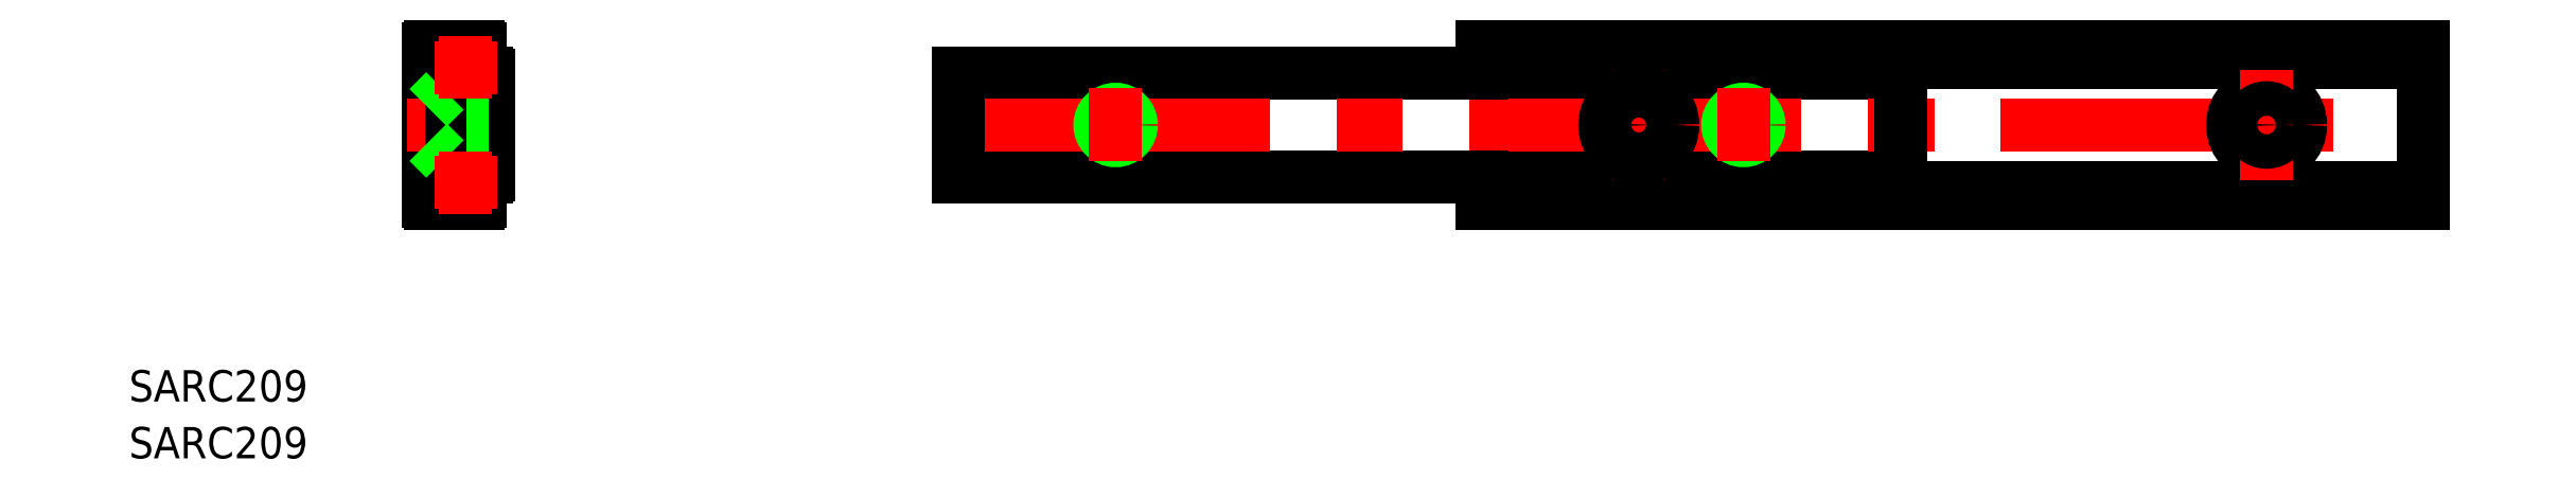
<metadata>
{"format":"dxf","ext":"dxf","renderer":"ezdxf+matplotlib","layout":"modelspace","background":"white","min_lineweight":24,"dpi":150}
</metadata>
<code>
0
SECTION
2
ENTITIES
0
TEXT
8
0
10
-79.29
20
-26.44
30
0
40
3
1
SARC209
0
TEXT
8
0
10
-79.29
20
-31.87
30
0
40
3
1
SARC209
0
LINE
8
0
10
50
20
-6
30
0
11
140
21
-6
31
0
0
LINE
8
0
10
50
20
-7.5
30
0
11
140
21
-7.5
31
0
0
LINE
8
0
10
50
20
6
30
0
11
140
21
6
31
0
0
LINE
8
0
10
50
20
7.5
30
0
11
140
21
7.5
31
0
0
LINE
8
0
10
90
20
5
30
0
11
0
21
5
31
0
0
LINE
8
0
10
90
20
-5
30
0
11
0
21
-5
31
0
0
LINE
8
CENTER
10
-2
20
-1.705e-13
30
0
11
142
21
-1.705e-13
31
0
0
CIRCLE
8
0
10
-47.1
20
5.5
30
0
40
1
0
ARC
8
0
10
-48.3
20
4.8
30
0
40
0.2
50
90
51
180
0
ARC
8
0
10
-45.1
20
4.8
30
0
40
0.2
50
0
51
90
0
LINE
8
0
10
-50.7
20
-7.3
30
0
11
-50.7
21
7.3
31
0
0
LINE
8
0
10
-49.1
20
6
30
0
11
-49.1
21
-6
31
0
0
LINE
8
CENTER
10
-52.7
20
-1.776e-13
30
0
11
-42.9
21
-1.714e-13
31
0
0
LINE
8
0
10
-44.9
20
-4.8
30
0
11
-44.9
21
4.8
31
0
0
LINE
8
0
10
-48.5
20
-4.8
30
0
11
-48.5
21
-2.449
31
0
0
ARC
8
0
10
-50.5
20
-7.3
30
0
40
0.2
50
180
51
270
0
ARC
8
0
10
-45.9
20
-7.3
30
0
40
0.2
50
270
51
0
0
LINE
8
0
10
-50.5
20
-7.5
30
0
11
-45.9
21
-7.5
31
0
0
CIRCLE
8
0
10
-47.1
20
-5.5
30
0
40
1
0
LINE
8
0
10
-49.1
20
-6
30
0
11
-47.96
21
-6
31
0
0
LINE
8
0
10
-48.3
20
-5
30
0
11
-47.96
21
-5
31
0
0
ARC
8
0
10
-48.3
20
-4.8
30
0
40
0.2
50
180
51
270
0
ARC
8
0
10
-46.05
20
-6.35
30
0
40
0.35
50
0
51
90
0
LINE
8
0
10
-45.7
20
-7.3
30
0
11
-45.7
21
-6.35
31
0
0
LINE
8
0
10
-46.23
20
-6
30
0
11
-46.05
21
-6
31
0
0
ARC
8
0
10
-45.1
20
-4.8
30
0
40
0.2
50
270
51
0
0
LINE
8
0
10
-46.23
20
-5
30
0
11
-45.1
21
-5
31
0
0
ARC
8
0
10
-49
20
-1.705e-13
30
0
40
2.5
50
281.5
51
78.46
0
LINE
8
0
10
-48.5
20
2.449
30
0
11
-48.5
21
4.8
31
0
0
LINE
8
0
10
0
20
-5
30
0
11
0
21
5
31
0
0
CIRCLE
8
0
10
15
20
-1.705e-13
30
0
40
1.23
0
CIRCLE
8
0
10
15
20
-1.705e-13
30
0
40
1.5
0
LINE
8
CENTER
10
15
20
3.5
30
0
11
15
21
-3.5
31
0
0
CIRCLE
8
0
10
75
20
-1.705e-13
30
0
40
1.23
0
CIRCLE
8
0
10
75
20
-1.705e-13
30
0
40
1.5
0
LINE
8
0
10
50
20
-7.5
30
0
11
50
21
-5
31
0
0
LINE
8
0
10
50
20
7.5
30
0
11
50
21
5
31
0
0
LINE
8
0
10
-50.5
20
7.5
30
0
11
-45.9
21
7.5
31
0
0
LINE
8
0
10
-49.1
20
6
30
0
11
-47.96
21
6
31
0
0
LINE
8
0
10
-48.3
20
5
30
0
11
-47.96
21
5
31
0
0
ARC
8
0
10
-50.5
20
7.3
30
0
40
0.2
50
90
51
180
0
LINE
8
0
10
-45.7
20
6.35
30
0
11
-45.7
21
7.3
31
0
0
ARC
8
0
10
-46.05
20
6.35
30
0
40
0.35
50
270
51
0
0
LINE
8
0
10
-46.23
20
6
30
0
11
-46.05
21
6
31
0
0
LINE
8
0
10
-46.23
20
5
30
0
11
-45.1
21
5
31
0
0
ARC
8
0
10
-45.9
20
7.3
30
0
40
0.2
50
0
51
90
0
LINE
8
0
10
90
20
5
30
0
11
90
21
-5
31
0
0
CIRCLE
8
0
10
125
20
-1.705e-13
30
0
40
3.25
0
LINE
8
CENTER
10
125
20
-5.25
30
0
11
125
21
5.25
31
0
0
CIRCLE
8
0
10
125
20
-1.705e-13
30
0
40
1.65
0
LINE
8
0
10
140
20
-7.5
30
0
11
140
21
7.5
31
0
0
LINE
8
CENTER
10
65
20
-5.25
30
0
11
65
21
5.25
31
0
0
LINE
8
CENTER
10
75
20
-3.5
30
0
11
75
21
3.5
31
0
0
CIRCLE
8
0
10
65
20
0
30
0
40
3.25
0
CIRCLE
8
0
10
65
20
0
30
0
40
1.65
0
LINE
8
0
10
-44.9
20
-1.5
30
0
11
-47
21
-1.5
31
0
0
LINE
8
0
10
-44.9
20
-1.23
30
0
11
-46.82
21
-1.23
31
0
0
LINE
8
0
10
-44.9
20
1.229
30
0
11
-46.82
21
1.229
31
0
0
LINE
8
0
10
-44.9
20
1.5
30
0
11
-47
21
1.5
31
0
0
LINE
8
0
10
-50.7
20
-1.65
30
0
11
-49.1
21
-3.25
31
0
0
LINE
8
0
10
-50.7
20
1.65
30
0
11
-49.1
21
3.25
31
0
0
LINE
8
CENTER
10
-47.1
20
-8.5
30
0
11
-47.1
21
-2.5
31
0
0
LINE
8
CENTER
10
-50.1
20
-5.5
30
0
11
-44.1
21
-5.5
31
0
0
LINE
8
CENTER
10
-50.1
20
5.5
30
0
11
-44.1
21
5.5
31
0
0
LINE
8
CENTER
10
-47.1
20
2.5
30
0
11
-47.1
21
8.5
31
0
0
VIEWPORT
8
0
10
143.6
20
113.8
30
0
40
310.6
41
229.1
68
     1
69
     1
0
VIEWPORT
8
DEFPOINTS
10
143.6
20
100.1
30
0
40
287.2
41
200.2
68
     2
69
     2
0
ENDSEC
0
EOF

</code>
